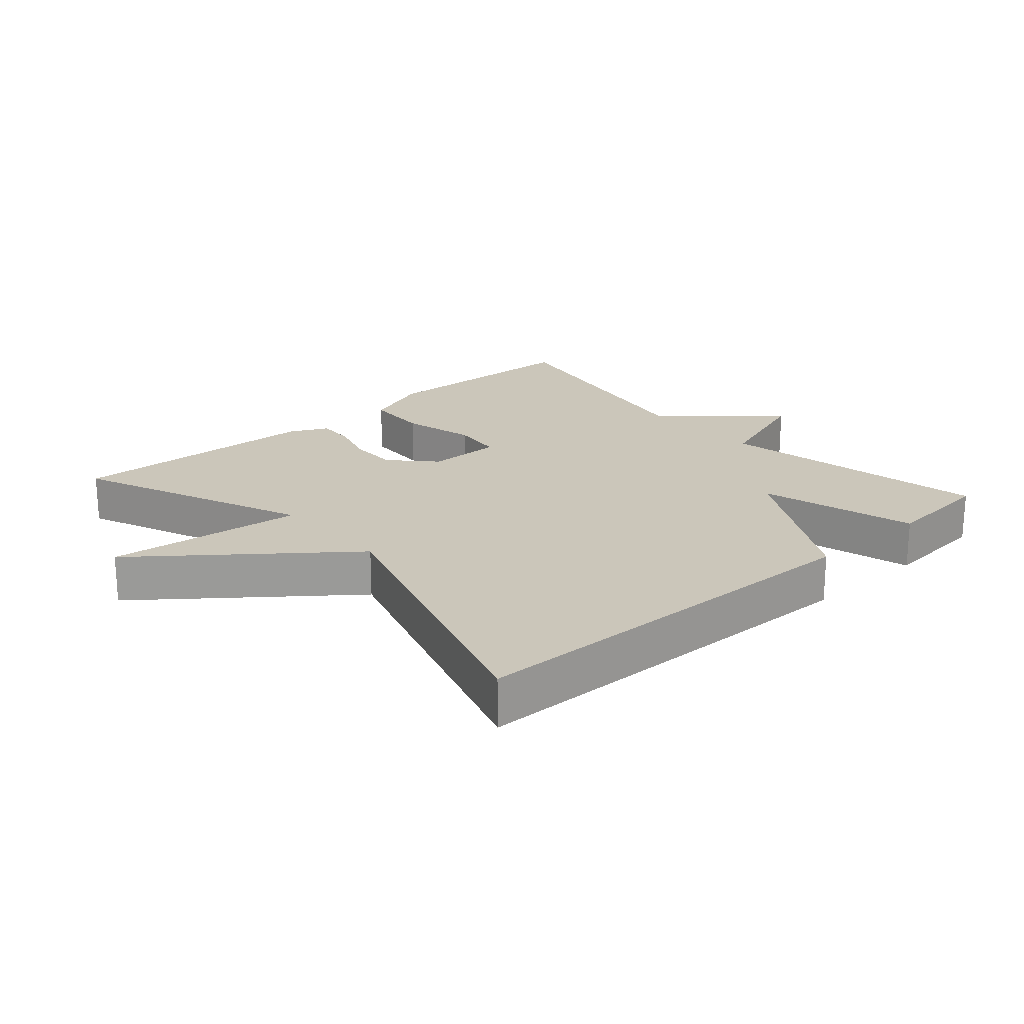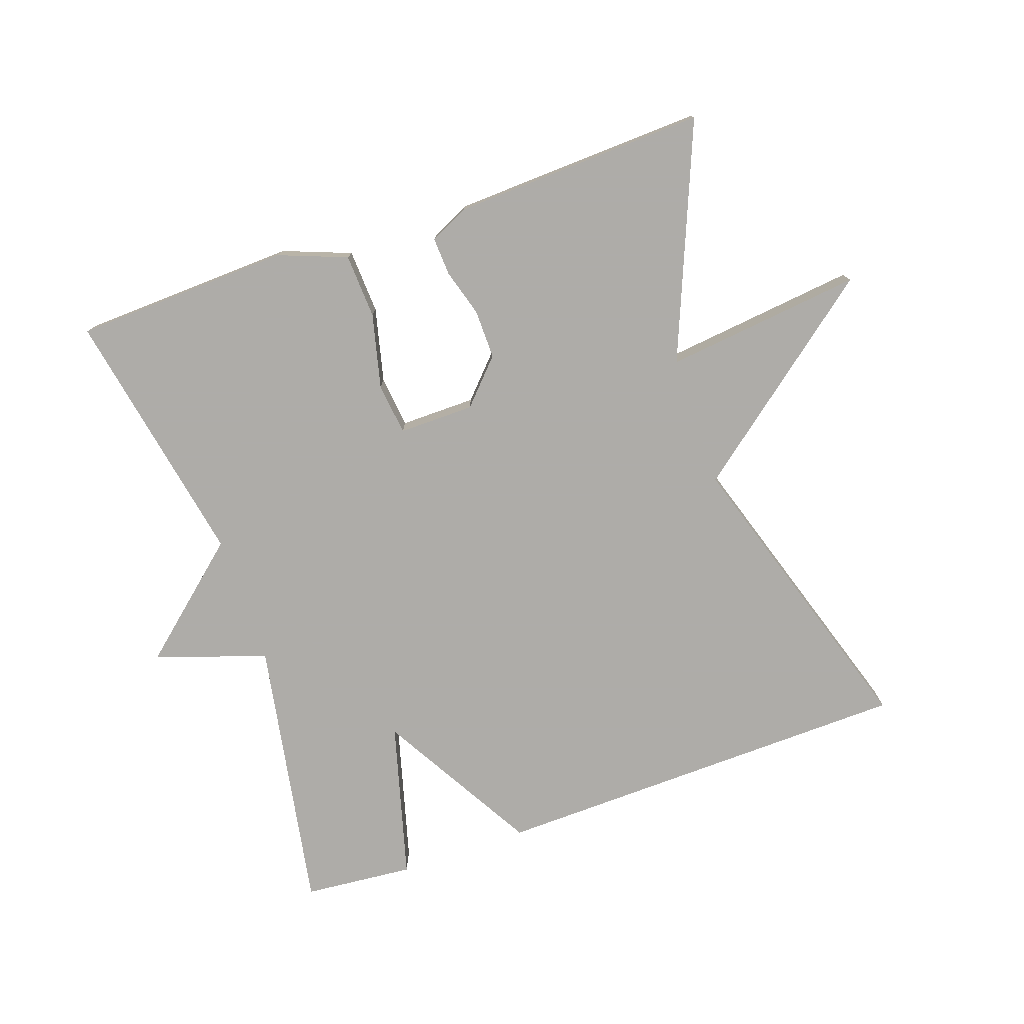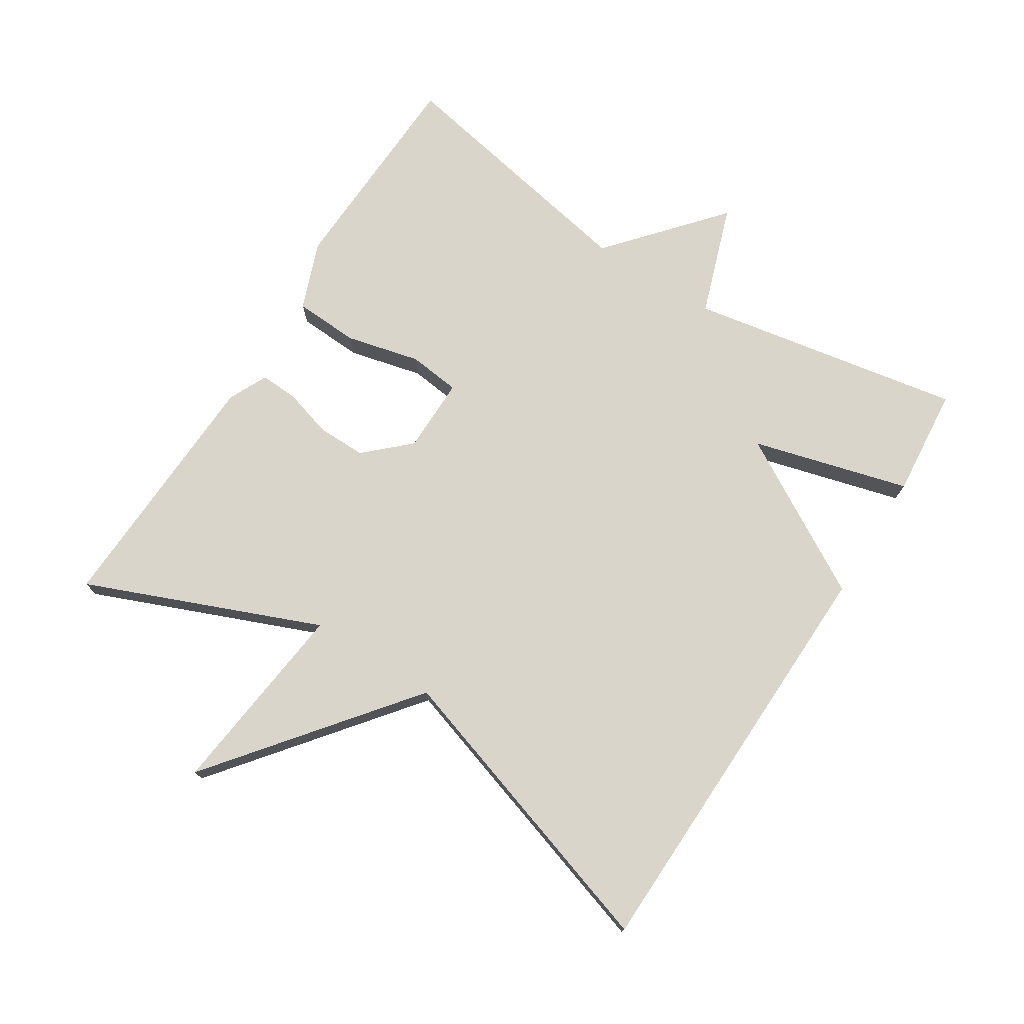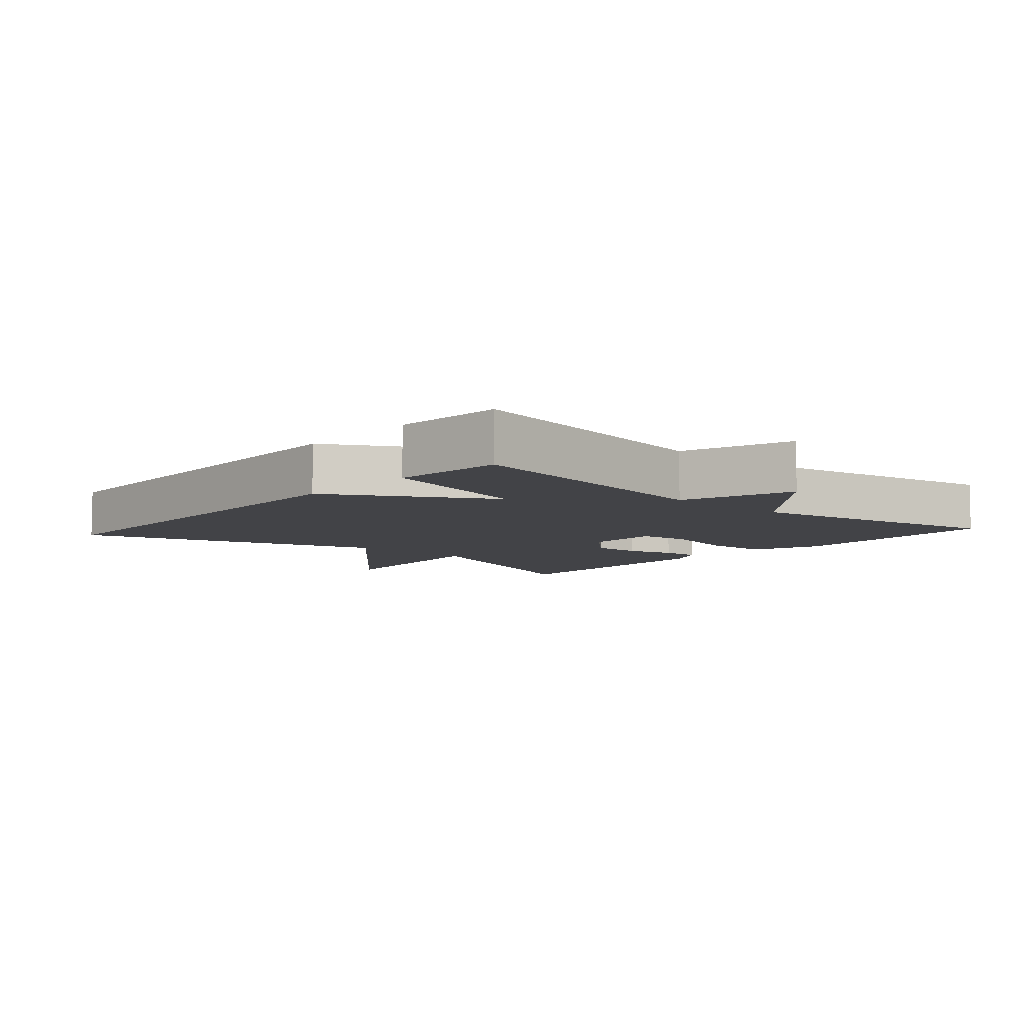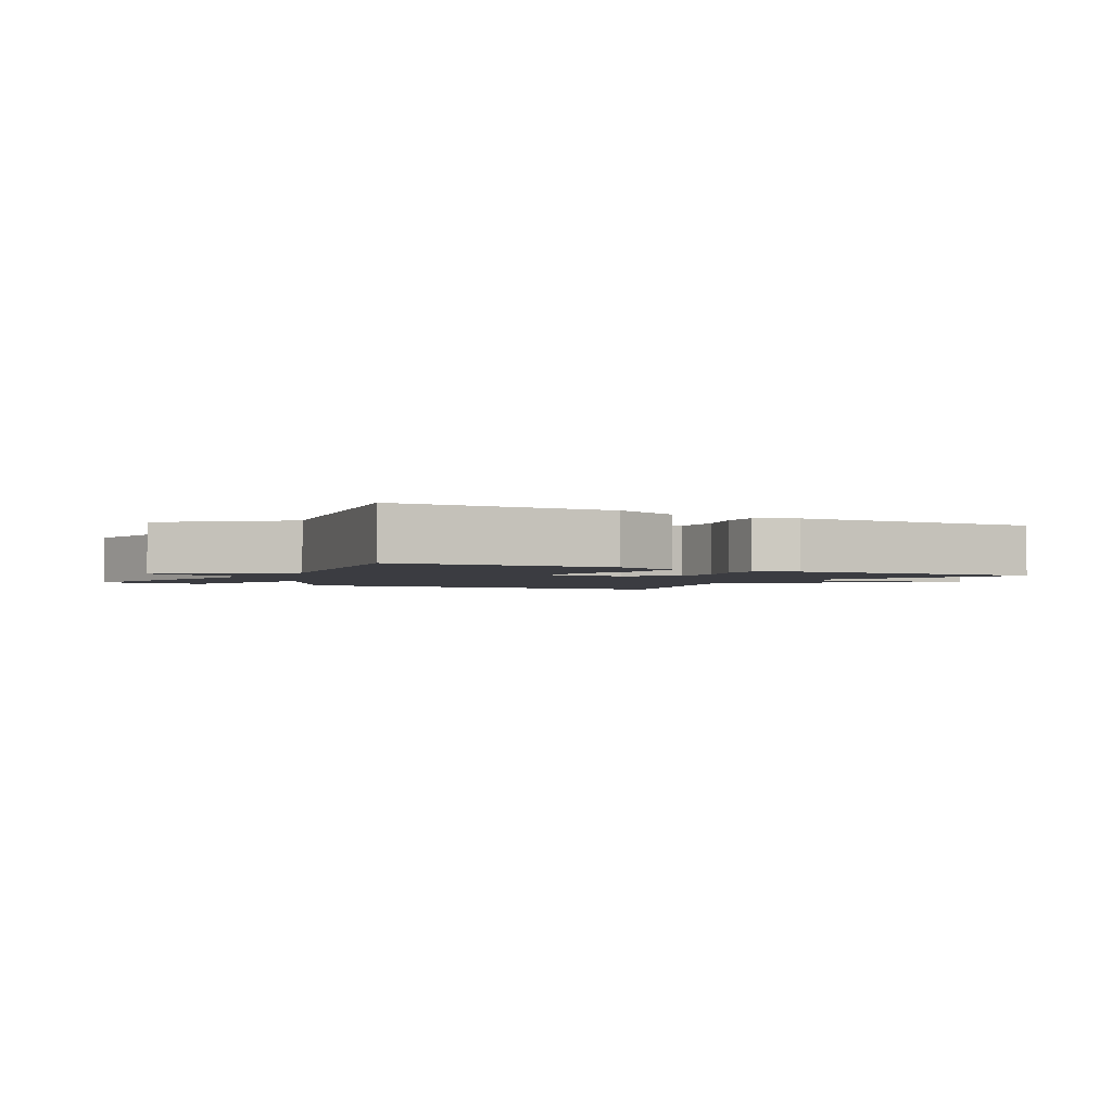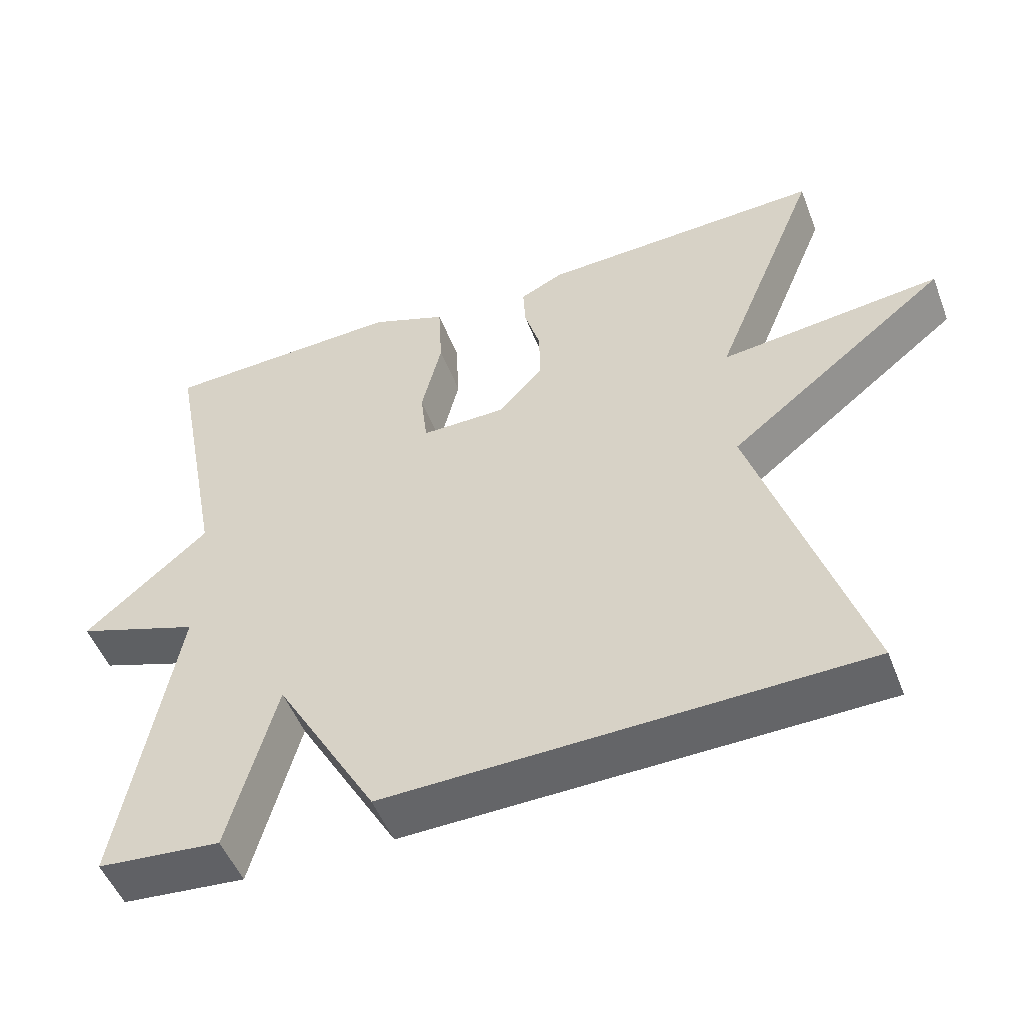
<metadata>
{"format":"obj","ext":"obj","renderer":"f3d","projection":"perspective","resolution":1024,"background":"white","views":[{"elev":21.1,"azim":138.3,"up":"+Y"},{"elev":-77.0,"azim":19.2,"up":"+Y"},{"elev":74.6,"azim":122.4,"up":"+Y"},{"elev":-7.4,"azim":-131.5,"up":"+Y"},{"elev":-2.2,"azim":-30.1,"up":"+Y"},{"elev":-50.9,"azim":20.9,"up":"+Z"}]}
</metadata>
<code>
v -0.5 0.07 0.5
v -0.176 0.07 0.513
v -0.074 0.07 0.474
v -0.069 0.07 0.377
v -0.096 0.07 0.266
v -0.087 0.07 0.188
v 0.026 0.07 0.189
v 0.087 0.07 0.254
v 0.086 0.07 0.328
v 0.065 0.07 0.399
v 0.062 0.07 0.456
v 0.12 0.07 0.484
v 0.5 0.07 0.5
v 0.357 0.07 0.15
v 0.653 0.07 0.184
v 0.357 0.07 -0.05
v 0.5 0.07 -0.5
v -0.135 0.07 -0.515
v -0.271 0.07 -0.28
v -0.335 0.07 -0.515
v -0.5 0.07 -0.5
v -0.426 0.07 -0.089
v -0.592 0.07 -0.032
v -0.426 0.07 0.111
v -0.5 0 0.5
v -0.176 0 0.513
v -0.074 0 0.474
v -0.069 0 0.377
v -0.096 0 0.266
v -0.087 0 0.188
v 0.026 0 0.189
v 0.087 0 0.254
v 0.086 0 0.328
v 0.065 0 0.399
v 0.062 0 0.456
v 0.12 0 0.484
v 0.5 0 0.5
v 0.357 0 0.15
v 0.653 0 0.184
v 0.357 0 -0.05
v 0.5 0 -0.5
v -0.135 0 -0.515
v -0.271 0 -0.28
v -0.335 0 -0.515
v -0.5 0 -0.5
v -0.426 0 -0.089
v -0.592 0 -0.032
v -0.426 0 0.111
f 22 23 24
f 19 20 21 22
f 19 22 24
f 18 19 24
f 17 18 24
f 16 17 24
f 14 15 16
f 14 16 24
f 12 13 14
f 11 12 14
f 10 11 14
f 9 10 14
f 8 9 14
f 7 8 14
f 6 7 14 24
f 24 1 2
f 6 24 2
f 5 6 2
f 2 3 4 5
f 48 47 46
f 46 45 44 43
f 48 46 43
f 48 43 42
f 48 42 41
f 48 41 40
f 40 39 38
f 48 40 38
f 38 37 36
f 38 36 35
f 38 35 34
f 38 34 33
f 38 33 32
f 38 32 31
f 48 38 31 30
f 26 25 48
f 26 48 30
f 26 30 29
f 29 28 27 26
f 1 25 26 2
f 2 26 27 3
f 3 27 28 4
f 4 28 29 5
f 5 29 30 6
f 6 30 31 7
f 7 31 32 8
f 8 32 33 9
f 9 33 34 10
f 10 34 35 11
f 11 35 36 12
f 12 36 37 13
f 13 37 38 14
f 14 38 39 15
f 15 39 40 16
f 16 40 41 17
f 17 41 42 18
f 18 42 43 19
f 19 43 44 20
f 20 44 45 21
f 21 45 46 22
f 22 46 47 23
f 23 47 48 24
f 24 48 25 1

</code>
